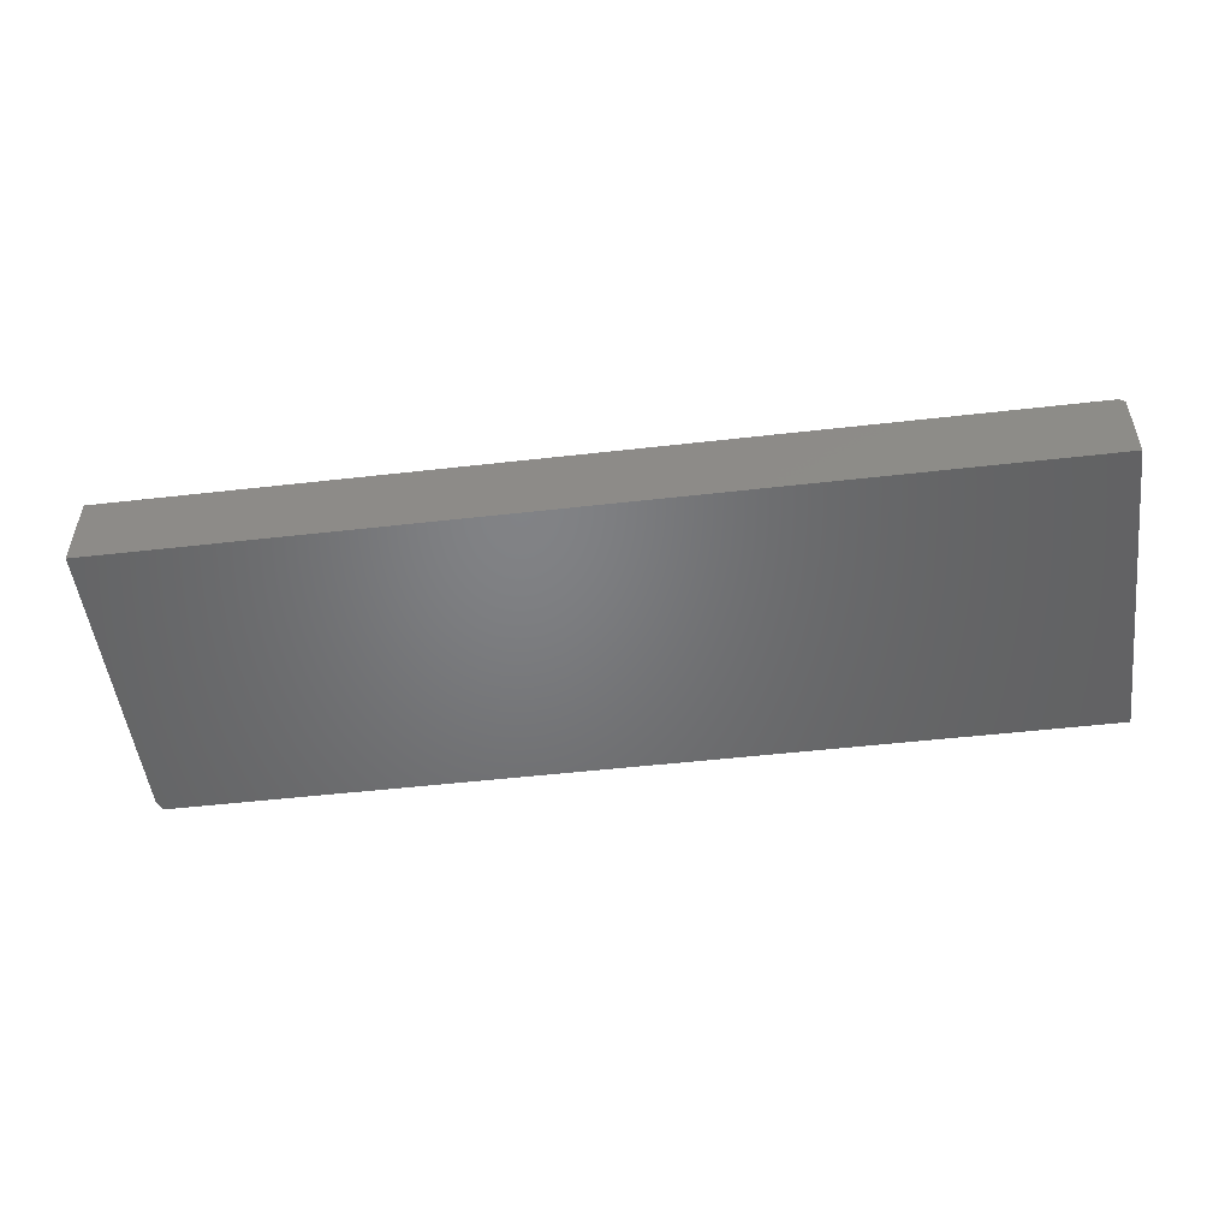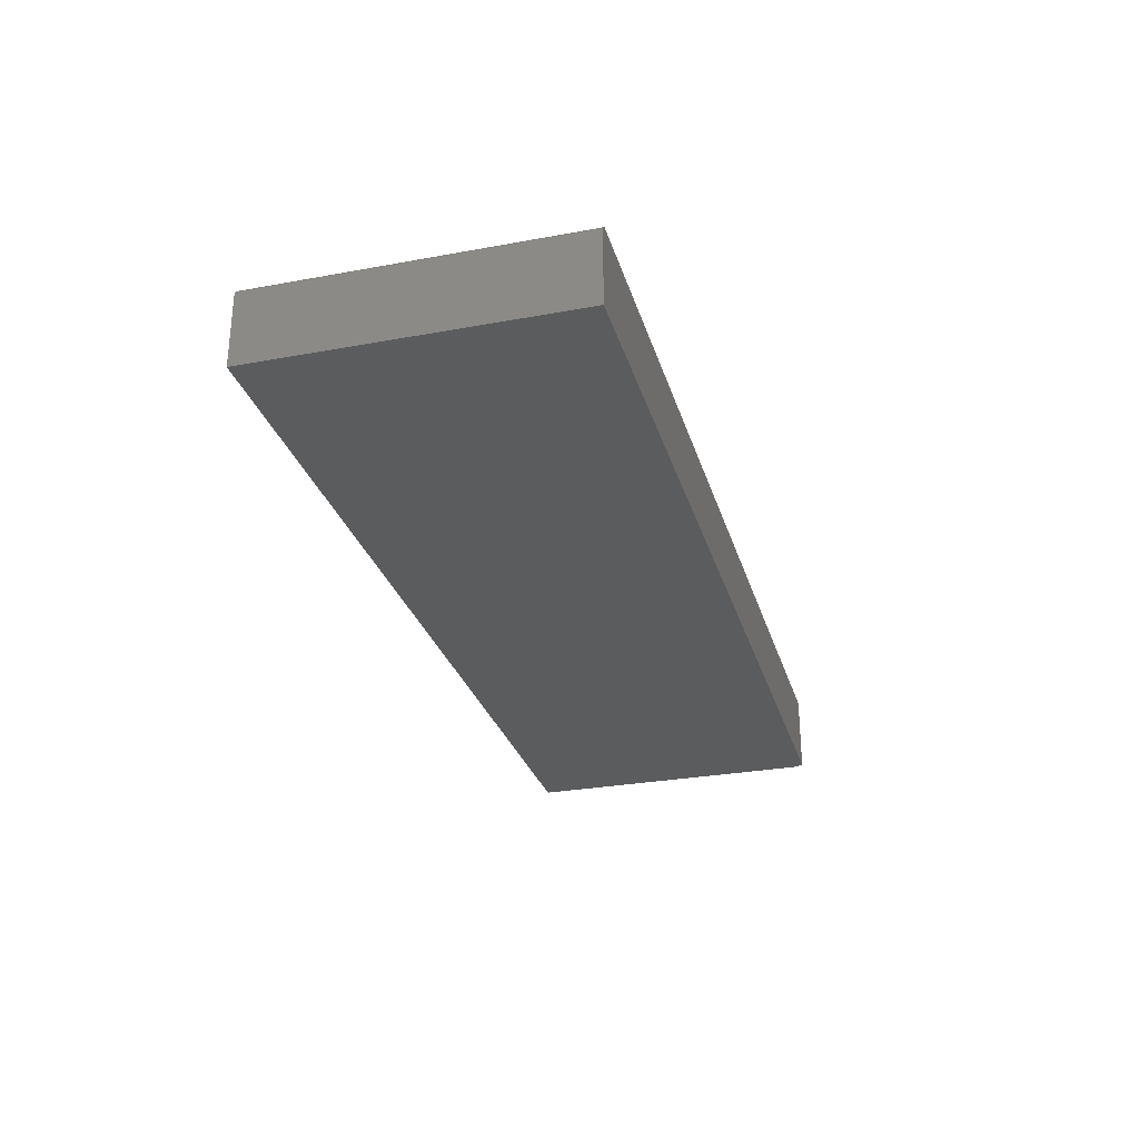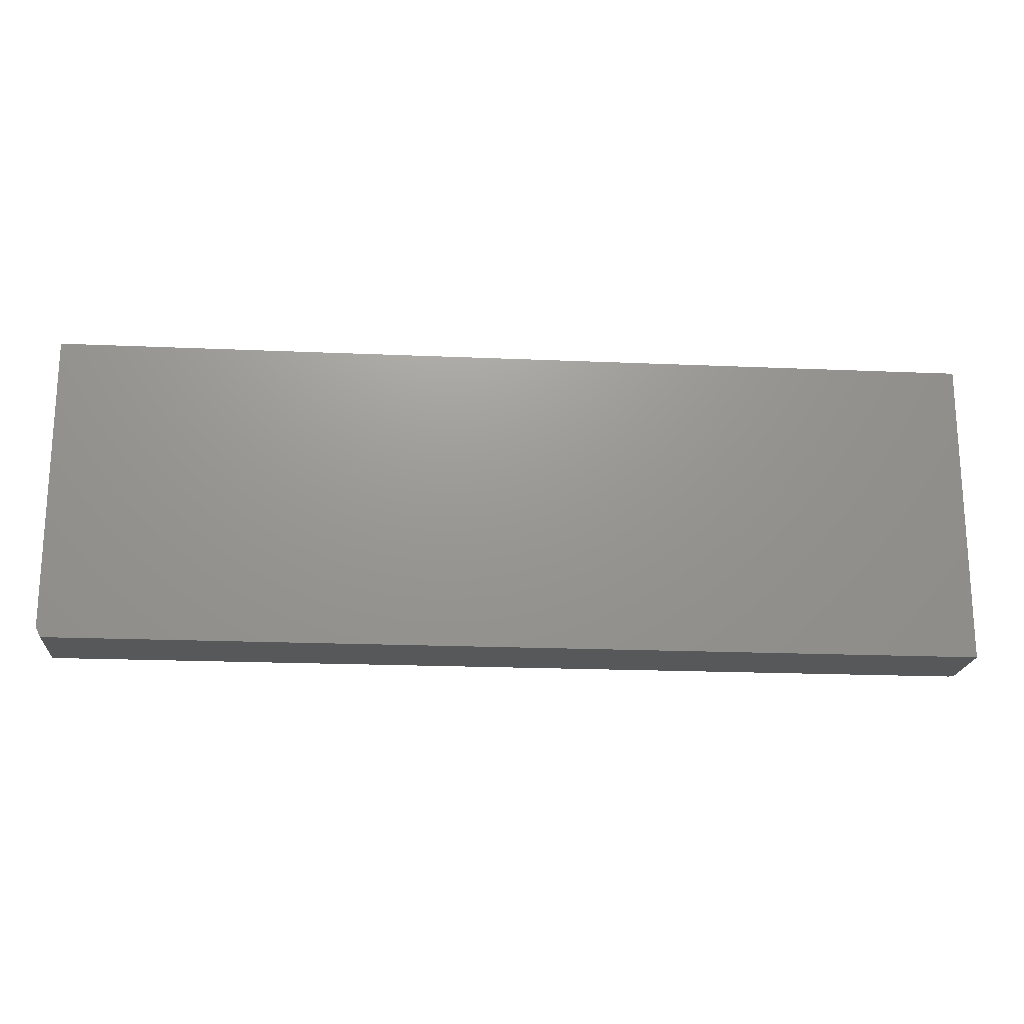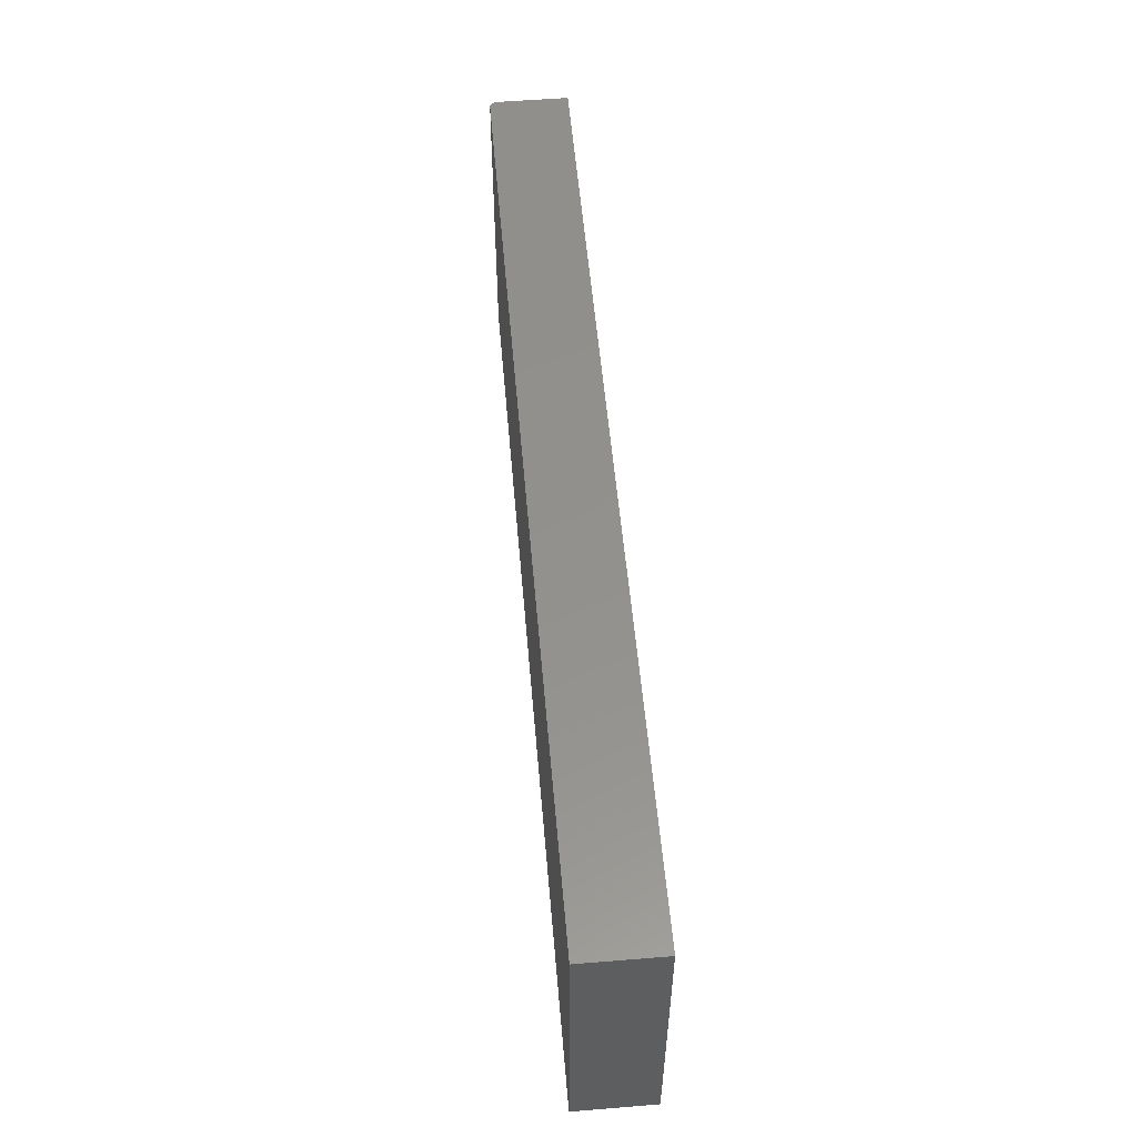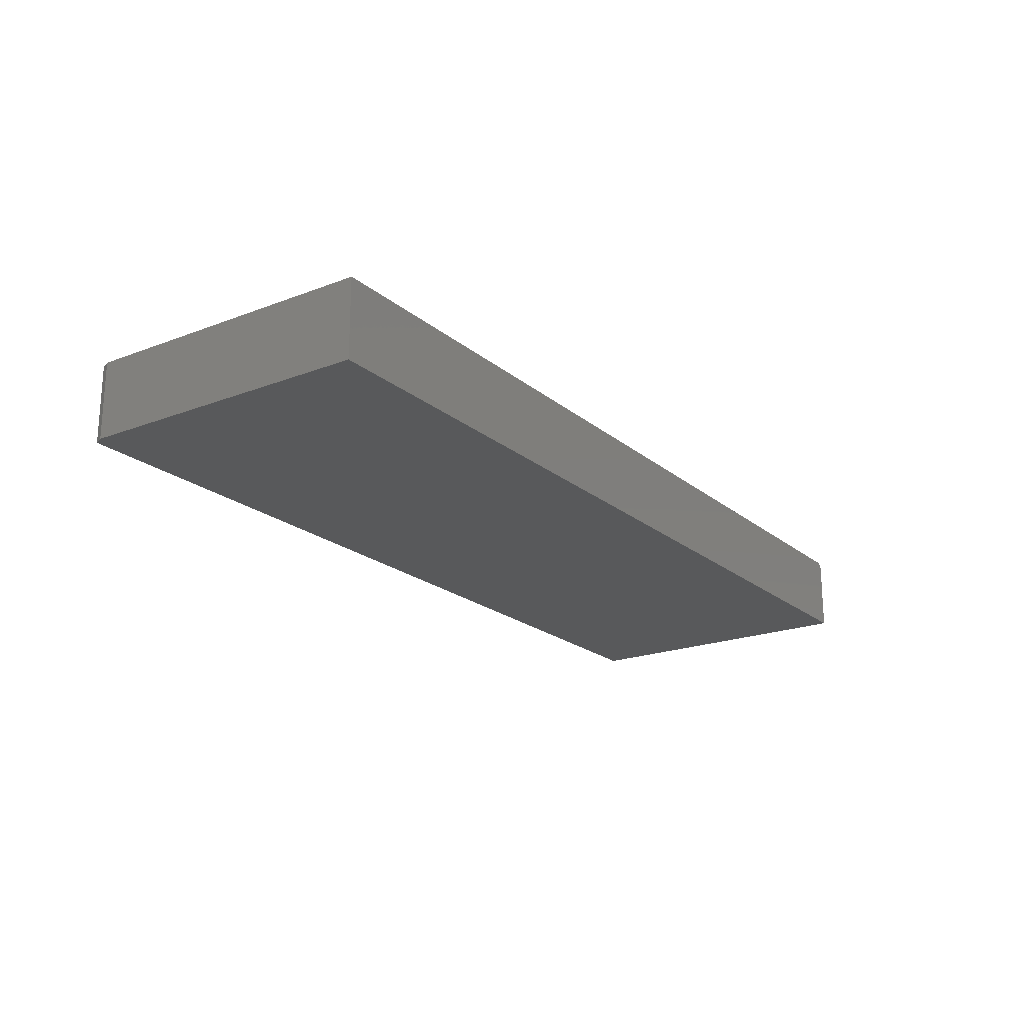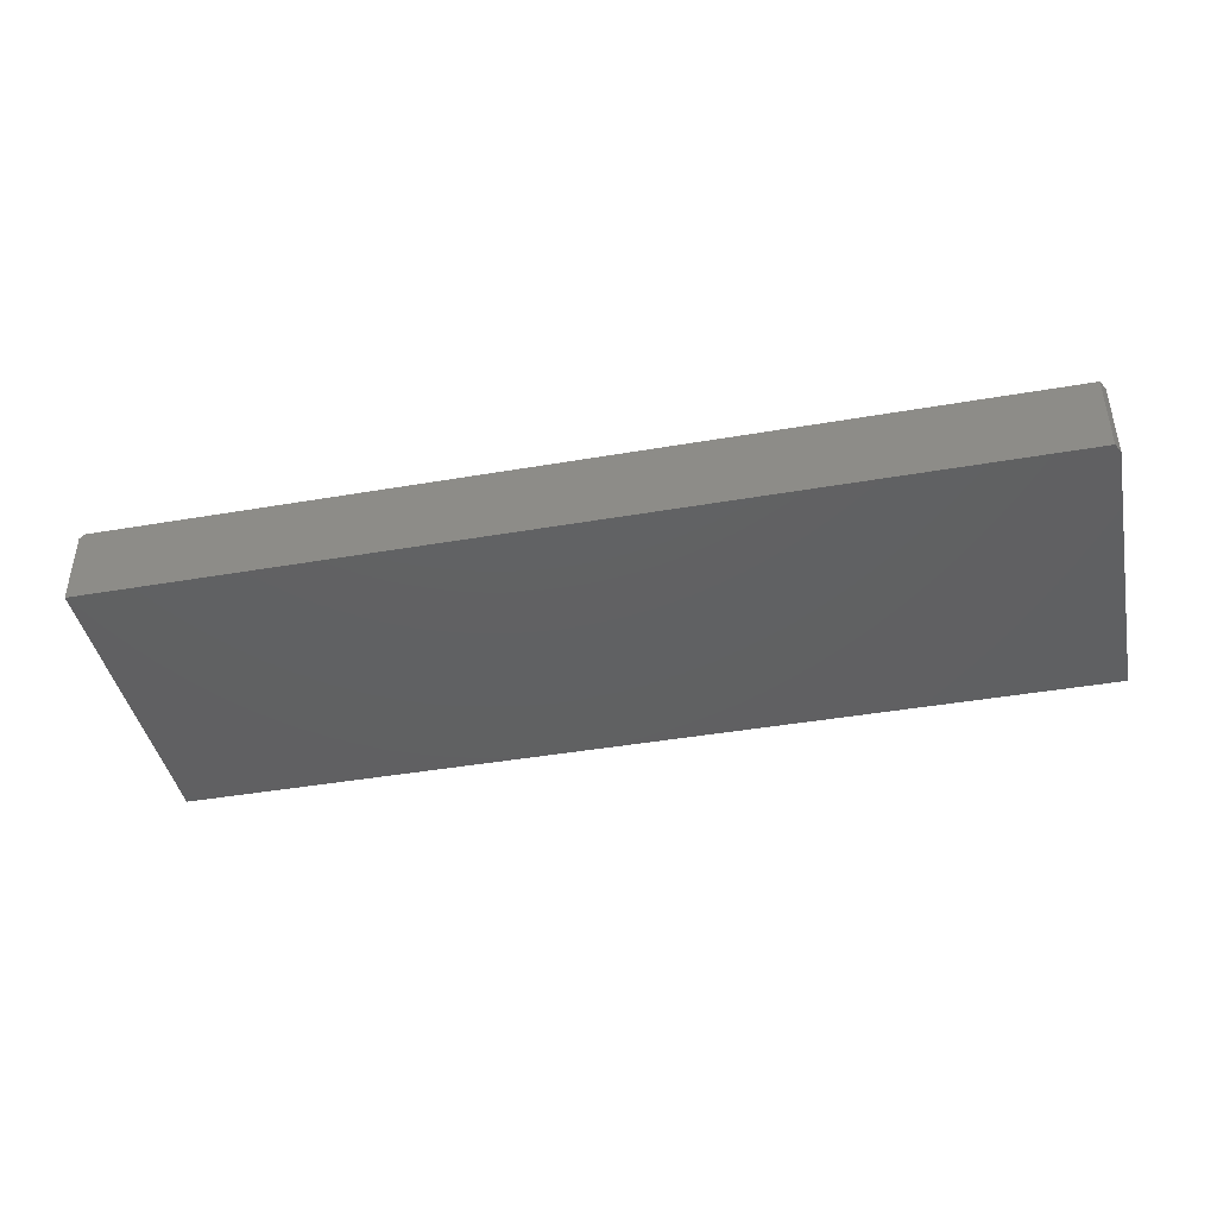
<metadata>
{"format":"stl","ext":"stl","renderer":"f3d","projection":"perspective","resolution":1024,"background":"white","views":[{"elev":-50.7,"azim":-172.9,"up":"+Z"},{"elev":-28.7,"azim":-74.6,"up":"+Z"},{"elev":-19.4,"azim":175.3,"up":"+Y"},{"elev":54.7,"azim":85.1,"up":"+Y"},{"elev":-20.5,"azim":124.7,"up":"+Z"},{"elev":-42.2,"azim":11.7,"up":"+Z"}]}
</metadata>
<code>
# stl→obj: 12 verts, 20 faces
v -0.75 -0.25 0
v 0.7422 -0.25 -9.137e-17
v -0.75 -0.25 0.1185
v 0.7422 -0.25 0.1263
v -0.7422 -0.25 0.1263
v -0.7422 0.25 0.1263
v 0.75 0.25 0.1263
v 0.75 -0.2344 0.1263
v -0.75 0.25 0.1185
v 0.75 0.25 -9.185e-17
v -0.75 0.25 0
v 0.75 -0.2344 -9.185e-17
f 1 2 3
f 3 2 4
f 3 4 5
f 6 5 7
f 7 5 4
f 7 4 8
f 6 7 9
f 9 7 10
f 9 10 11
f 9 11 3
f 3 11 1
f 6 9 5
f 5 9 3
f 10 7 12
f 12 7 8
f 1 11 2
f 2 11 10
f 2 10 12
f 4 2 8
f 8 2 12

</code>
